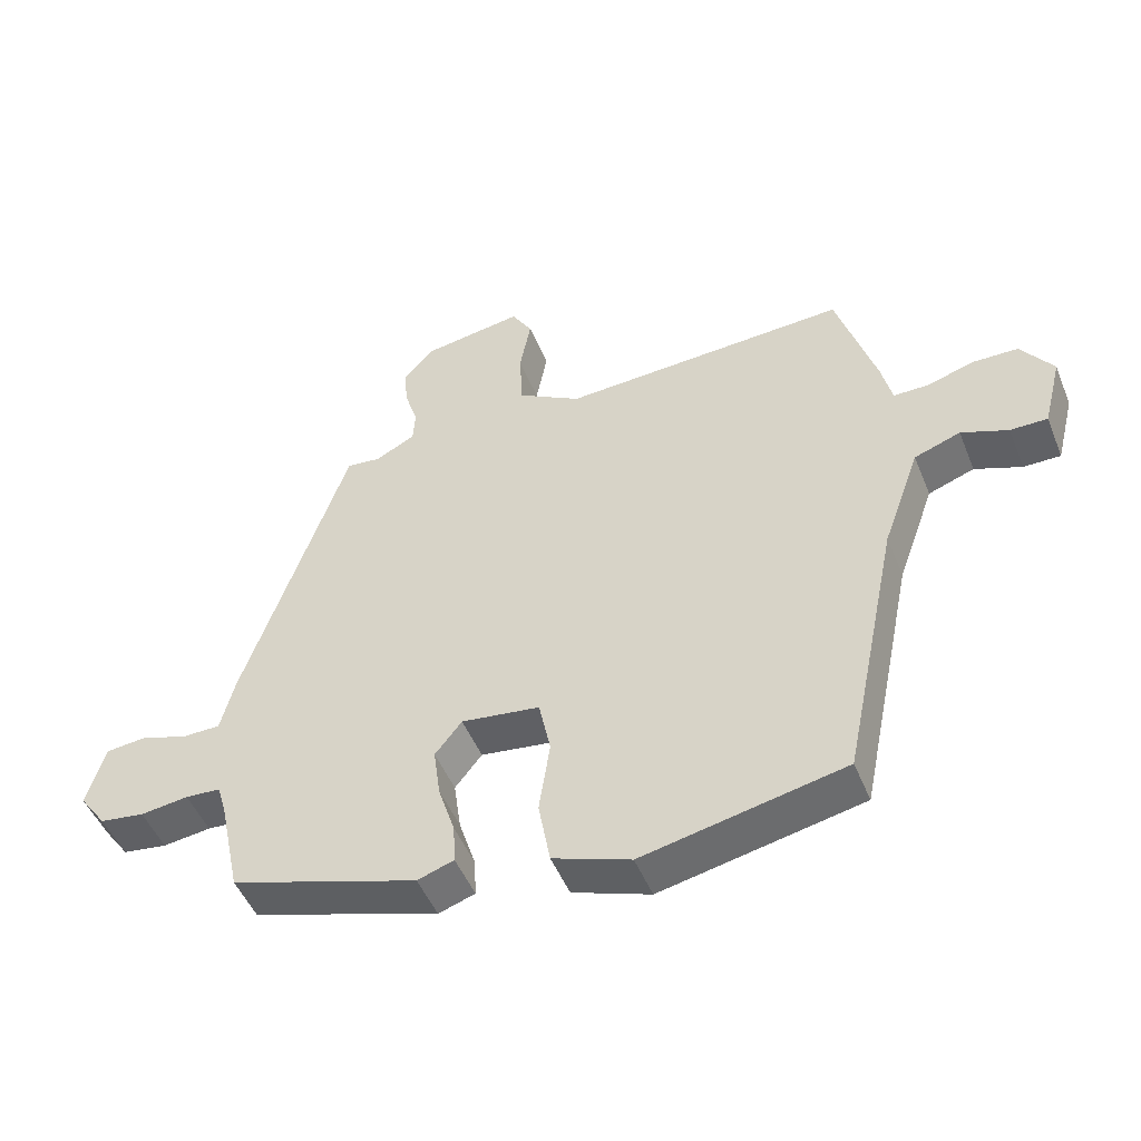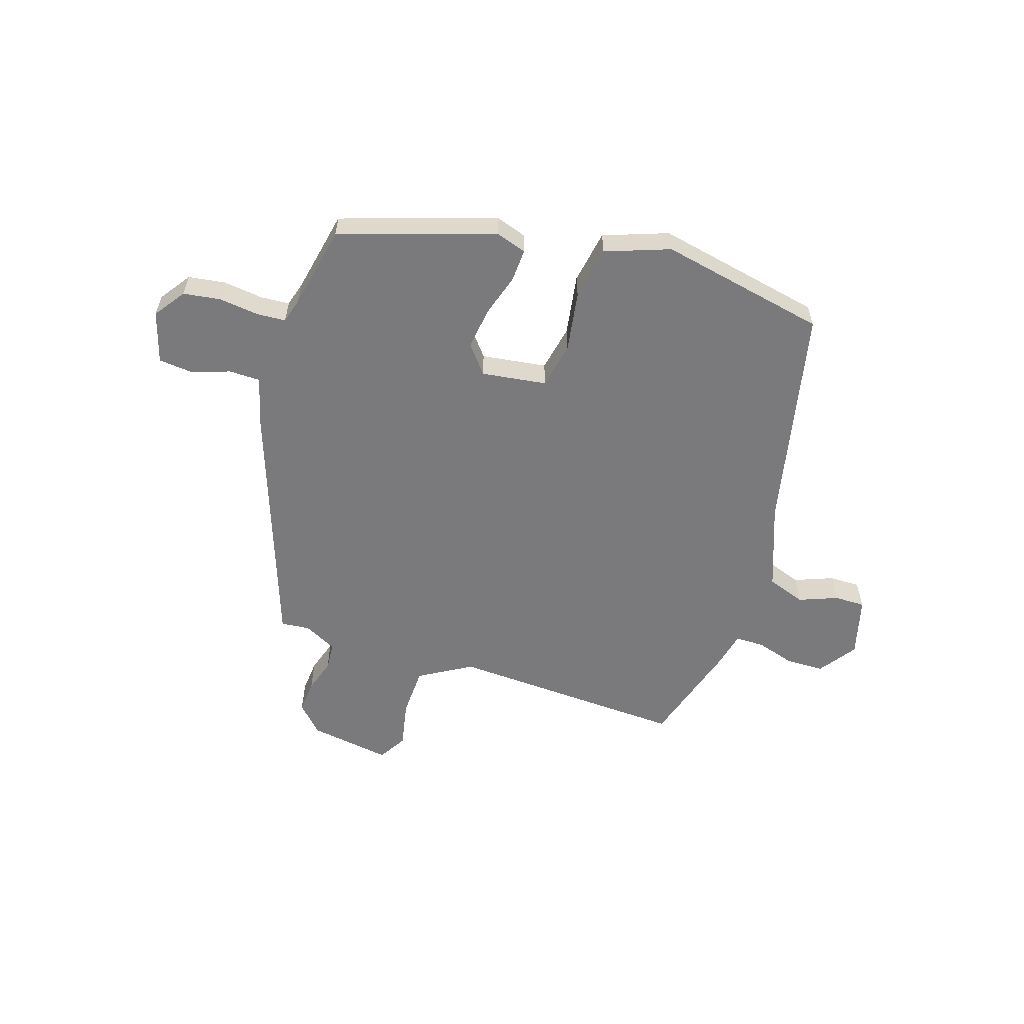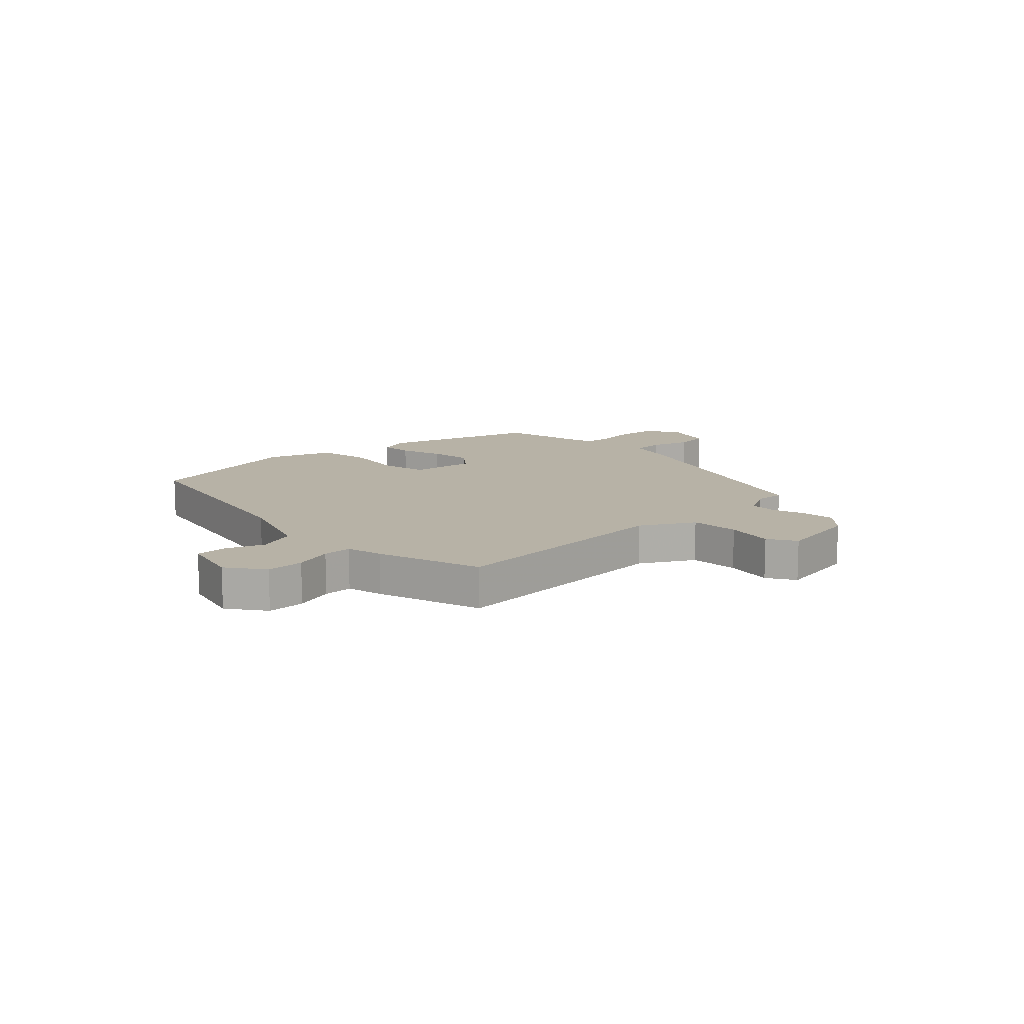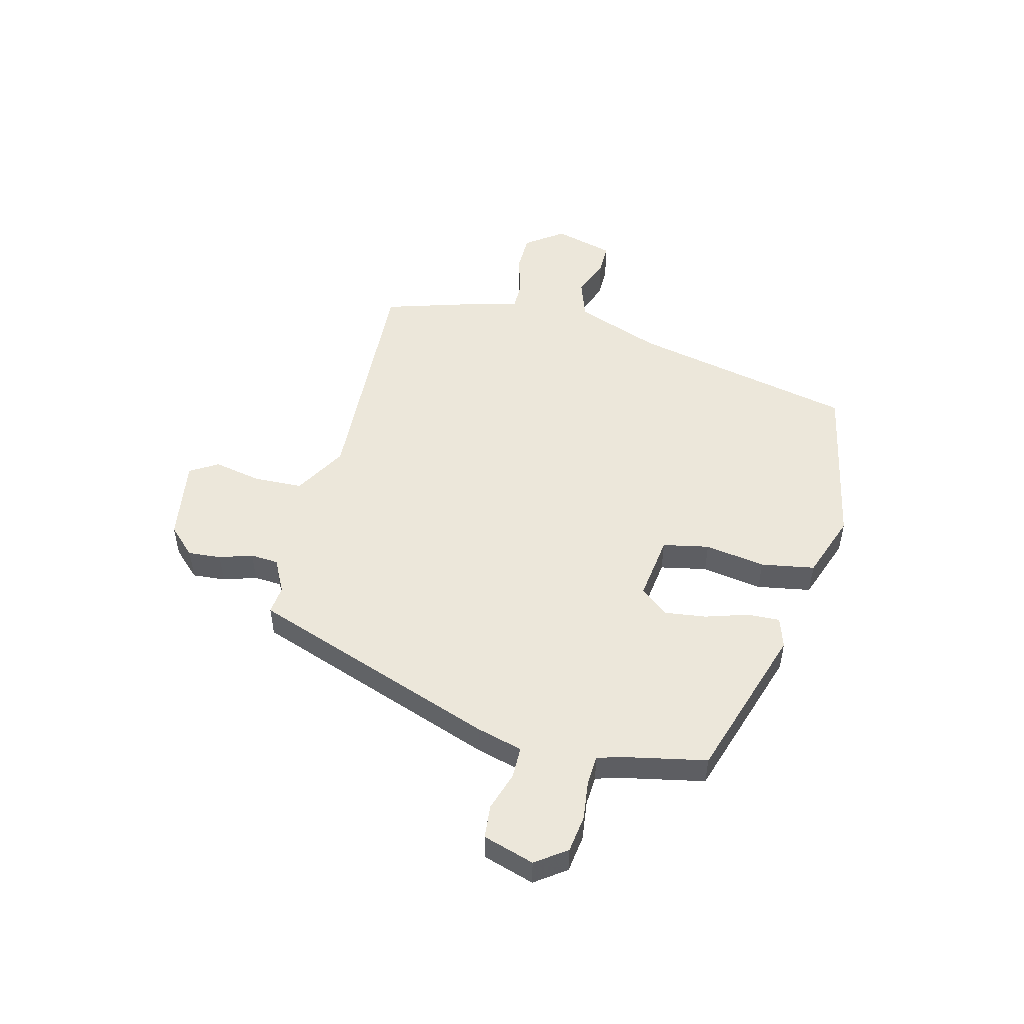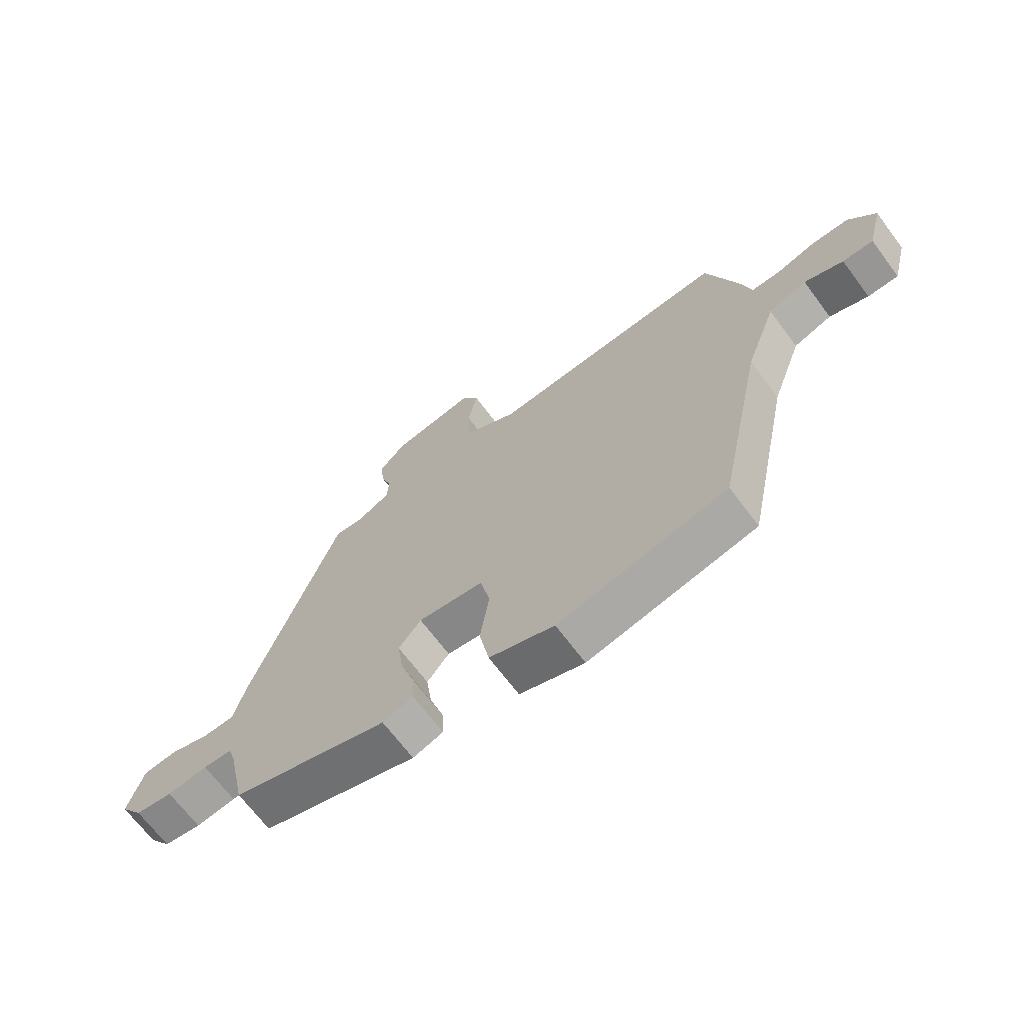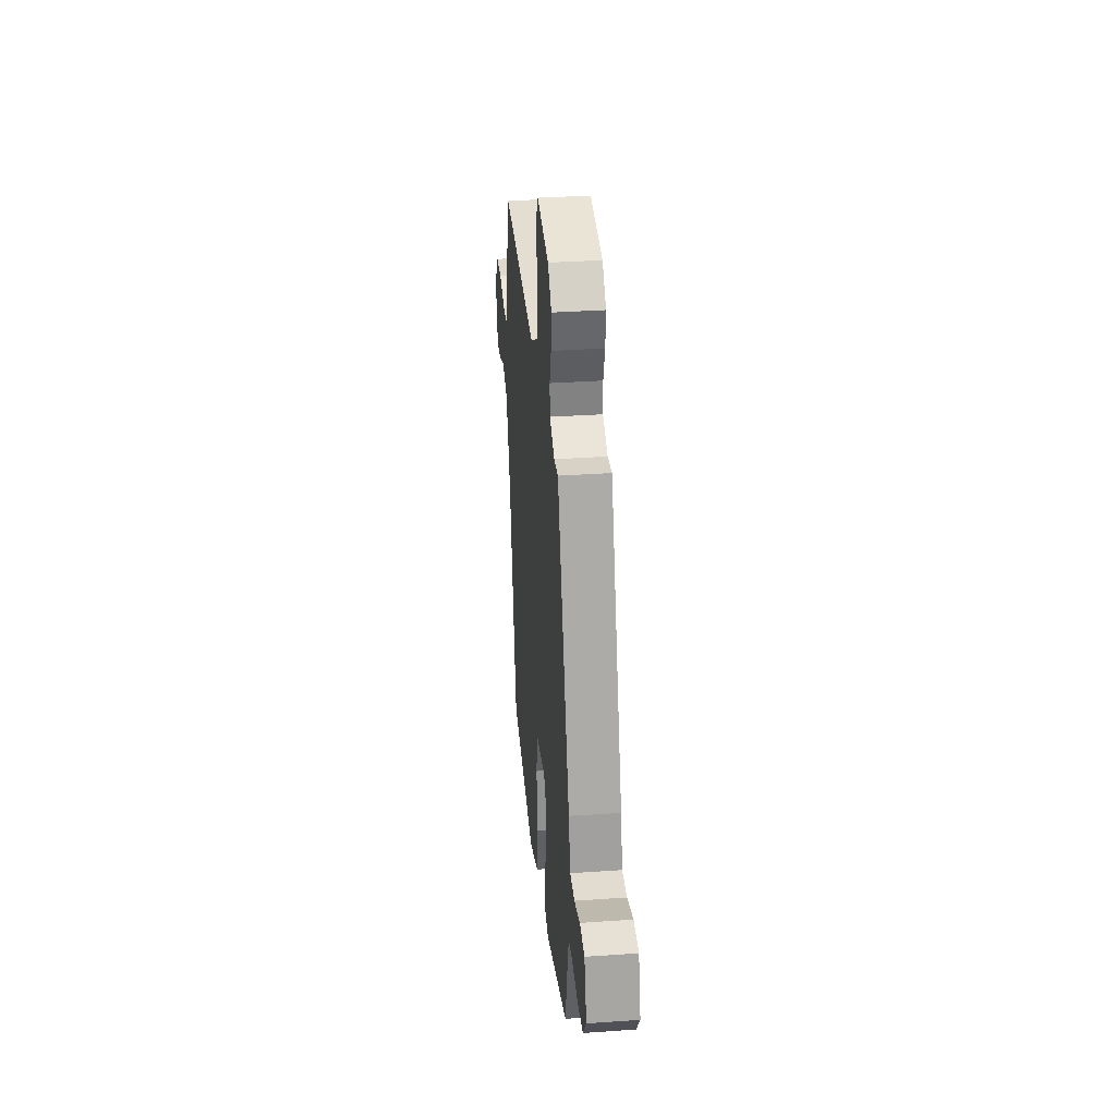
<metadata>
{"format":"obj","ext":"obj","renderer":"f3d","projection":"perspective","resolution":1024,"background":"white","views":[{"elev":-48.6,"azim":-158.4,"up":"+Z"},{"elev":-58.2,"azim":162.6,"up":"+Y"},{"elev":12.5,"azim":-44.1,"up":"+Y"},{"elev":51.4,"azim":104.6,"up":"+Y"},{"elev":-68.0,"azim":-143.2,"up":"+Z"},{"elev":33.2,"azim":84.5,"up":"+Z"}]}
</metadata>
<code>
v 0.483 0.07 -0.374
v 0.21 0.07 -0.46
v 0.157 0.07 -0.442
v 0.16 0.07 -0.385
v 0.184 0.07 -0.31
v 0.194 0.07 -0.237
v 0.155 0.07 -0.188
v 0.041 0.07 -0.203
v 0.024 0.07 -0.284
v 0.04 0.07 -0.39
v 0.023 0.07 -0.484
v -0.09 0.07 -0.524
v -0.383 0.07 -0.462
v -0.464 0.07 -0.069
v -0.518 0.07 0.081
v -0.585 0.07 0.105
v -0.653 0.07 0.079
v -0.707 0.07 0.079
v -0.734 0.07 0.184
v -0.687 0.07 0.249
v -0.621 0.07 0.25
v -0.553 0.07 0.229
v -0.502 0.07 0.229
v -0.487 0.07 0.293
v -0.43 0.07 0.476
v -0.015 0.07 0.454
v 0.077 0.07 0.507
v 0.081 0.07 0.593
v 0.065 0.07 0.677
v 0.095 0.07 0.726
v 0.239 0.07 0.703
v 0.284 0.07 0.655
v 0.279 0.07 0.597
v 0.26 0.07 0.539
v 0.263 0.07 0.49
v 0.321 0.07 0.46
v 0.371 0.07 0.465
v 0.522 0.07 0.028
v 0.543 0.07 -0.053
v 0.598 0.07 -0.054
v 0.667 0.07 -0.032
v 0.725 0.07 -0.038
v 0.752 0.07 -0.128
v 0.713 0.07 -0.182
v 0.648 0.07 -0.191
v 0.578 0.07 -0.182
v 0.527 0.07 -0.185
v 0.514 0.07 -0.228
v 0.483 0 -0.374
v 0.21 0 -0.46
v 0.157 0 -0.442
v 0.16 0 -0.385
v 0.184 0 -0.31
v 0.194 0 -0.237
v 0.155 0 -0.188
v 0.041 0 -0.203
v 0.024 0 -0.284
v 0.04 0 -0.39
v 0.023 0 -0.484
v -0.09 0 -0.524
v -0.383 0 -0.462
v -0.464 0 -0.069
v -0.518 0 0.081
v -0.585 0 0.105
v -0.653 0 0.079
v -0.707 0 0.079
v -0.734 0 0.184
v -0.687 0 0.249
v -0.621 0 0.25
v -0.553 0 0.229
v -0.502 0 0.229
v -0.487 0 0.293
v -0.43 0 0.476
v -0.015 0 0.454
v 0.077 0 0.507
v 0.081 0 0.593
v 0.065 0 0.677
v 0.095 0 0.726
v 0.239 0 0.703
v 0.284 0 0.655
v 0.279 0 0.597
v 0.26 0 0.539
v 0.263 0 0.49
v 0.321 0 0.46
v 0.371 0 0.465
v 0.522 0 0.028
v 0.543 0 -0.053
v 0.598 0 -0.054
v 0.667 0 -0.032
v 0.725 0 -0.038
v 0.752 0 -0.128
v 0.713 0 -0.182
v 0.648 0 -0.191
v 0.578 0 -0.182
v 0.527 0 -0.185
v 0.514 0 -0.228
f 43 44 45 46
f 43 46 47
f 40 41 42 43
f 39 40 43 47
f 36 37 38 39
f 35 36 39 47
f 31 32 33 34
f 31 34 35
f 28 29 30 31
f 27 28 31 35
f 26 27 35 47
f 23 24 25 26
f 19 20 21 22
f 19 22 23
f 16 17 18 19
f 15 16 19 23
f 14 15 23 26
f 9 10 11 12
f 8 9 12 13
f 2 3 4 5
f 48 1 2 5
f 48 5 6
f 47 48 6 7
f 26 47 7
f 8 13 14 26
f 7 8 26
f 94 93 92 91
f 95 94 91
f 91 90 89 88
f 95 91 88 87
f 87 86 85 84
f 95 87 84 83
f 82 81 80 79
f 83 82 79
f 79 78 77 76
f 83 79 76 75
f 95 83 75 74
f 74 73 72 71
f 70 69 68 67
f 71 70 67
f 67 66 65 64
f 71 67 64 63
f 74 71 63 62
f 60 59 58 57
f 61 60 57 56
f 53 52 51 50
f 53 50 49 96
f 54 53 96
f 55 54 96 95
f 55 95 74
f 74 62 61 56
f 74 56 55
f 1 49 50 2
f 2 50 51 3
f 3 51 52 4
f 4 52 53 5
f 5 53 54 6
f 6 54 55 7
f 7 55 56 8
f 8 56 57 9
f 9 57 58 10
f 10 58 59 11
f 11 59 60 12
f 12 60 61 13
f 13 61 62 14
f 14 62 63 15
f 15 63 64 16
f 16 64 65 17
f 17 65 66 18
f 18 66 67 19
f 19 67 68 20
f 20 68 69 21
f 21 69 70 22
f 22 70 71 23
f 23 71 72 24
f 24 72 73 25
f 25 73 74 26
f 26 74 75 27
f 27 75 76 28
f 28 76 77 29
f 29 77 78 30
f 30 78 79 31
f 31 79 80 32
f 32 80 81 33
f 33 81 82 34
f 34 82 83 35
f 35 83 84 36
f 36 84 85 37
f 37 85 86 38
f 38 86 87 39
f 39 87 88 40
f 40 88 89 41
f 41 89 90 42
f 42 90 91 43
f 43 91 92 44
f 44 92 93 45
f 45 93 94 46
f 46 94 95 47
f 47 95 96 48
f 48 96 49 1

</code>
